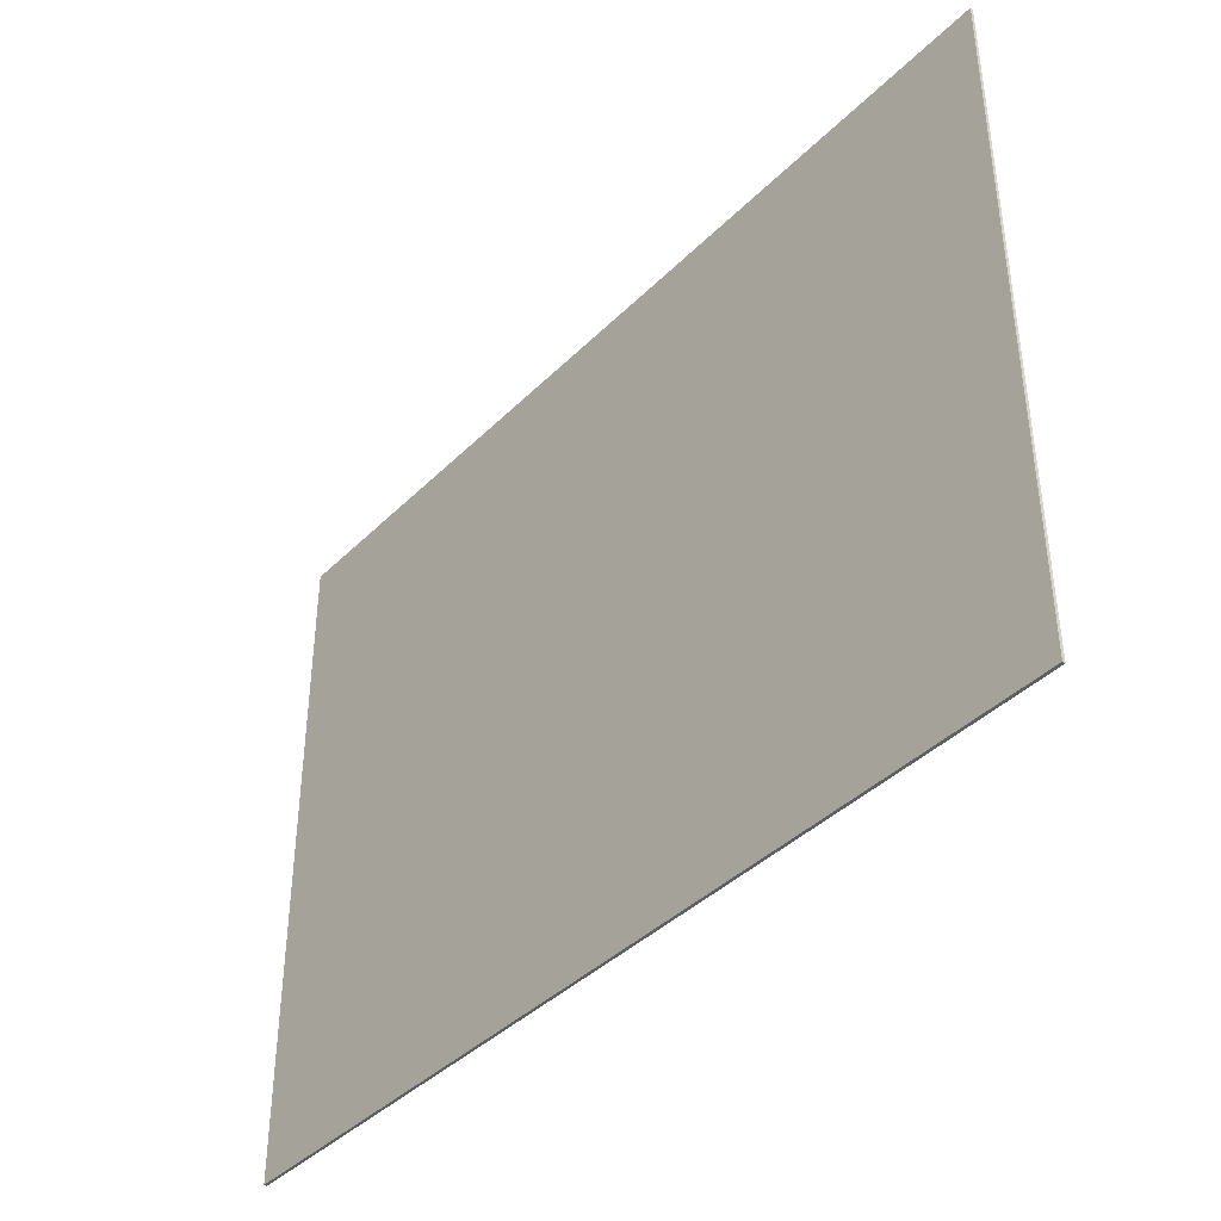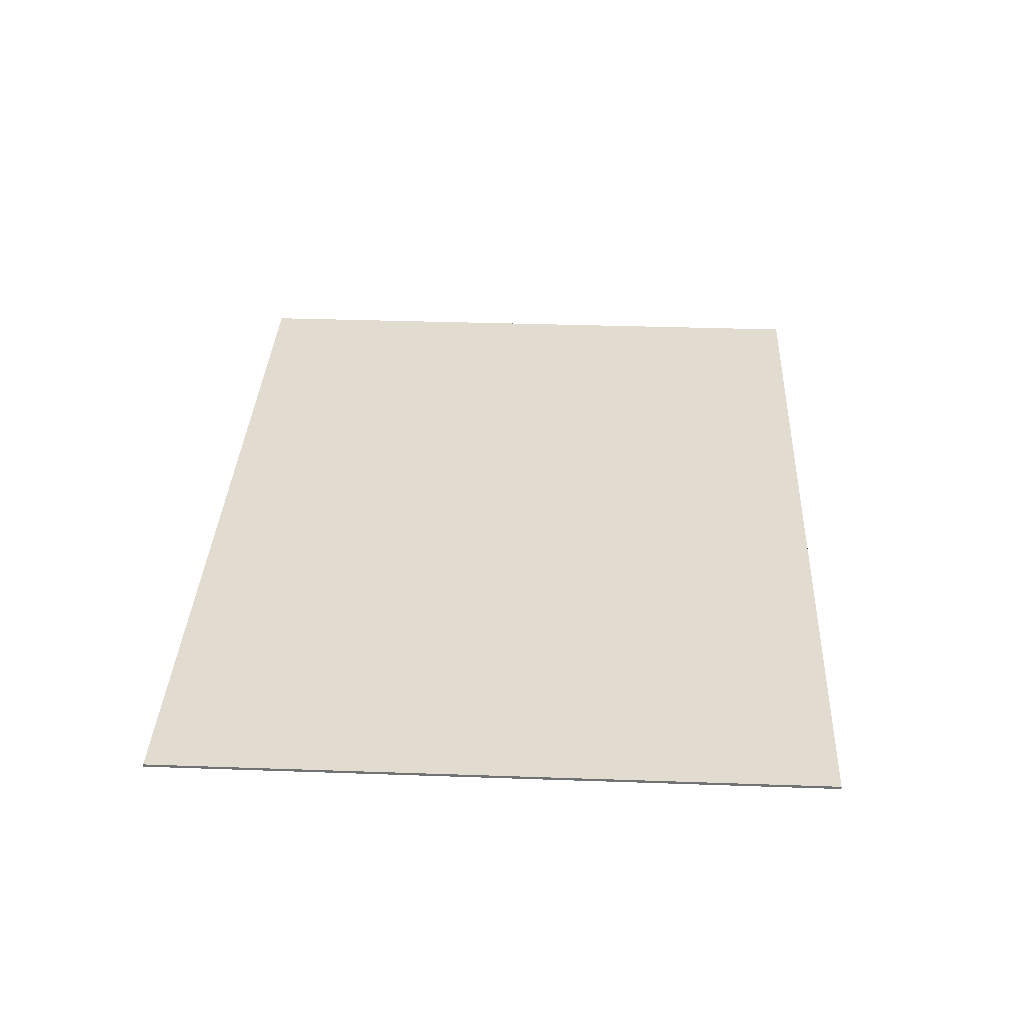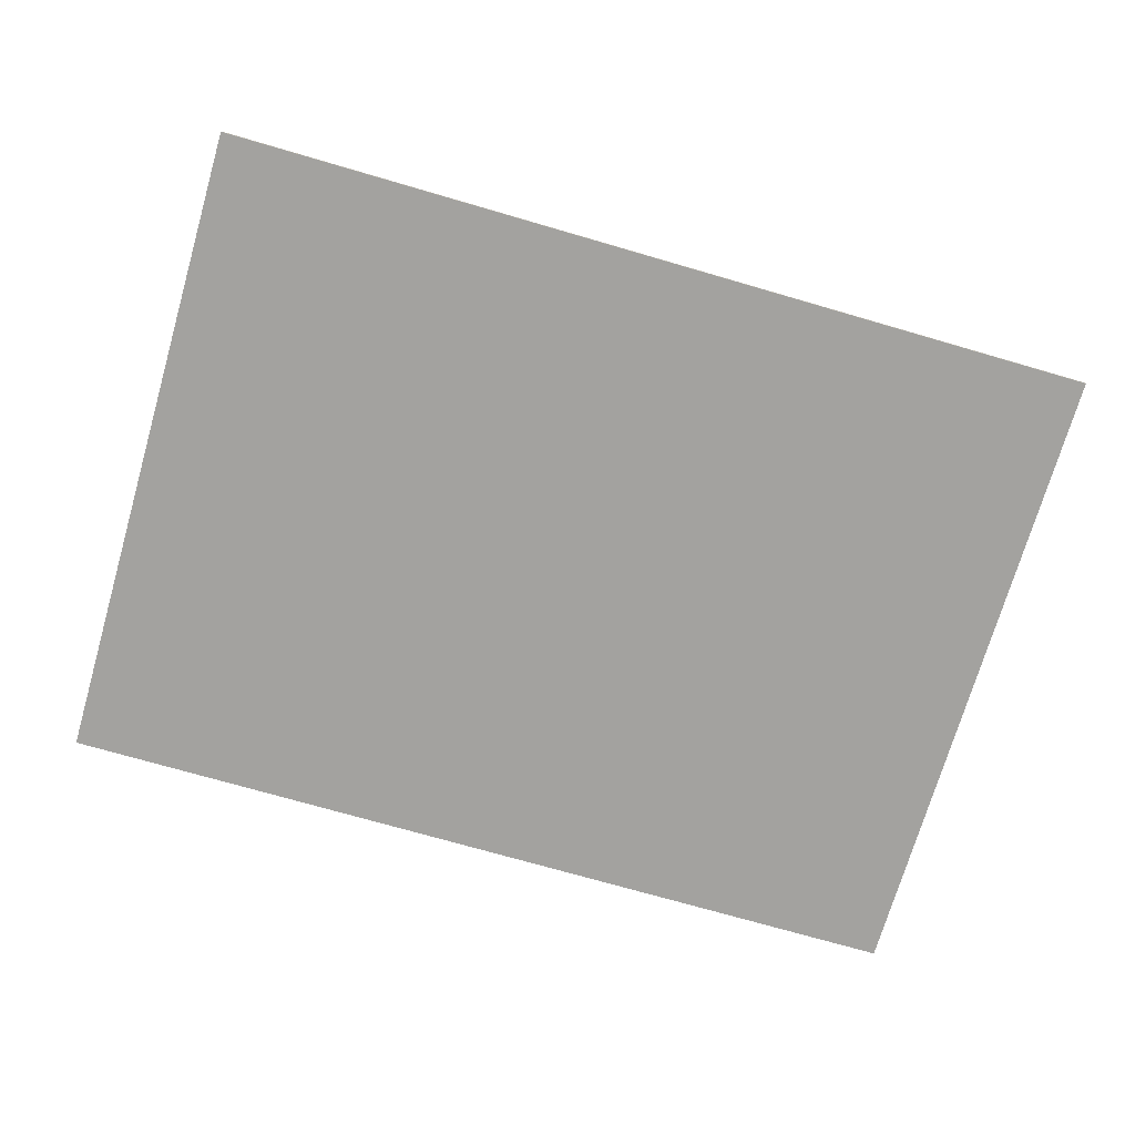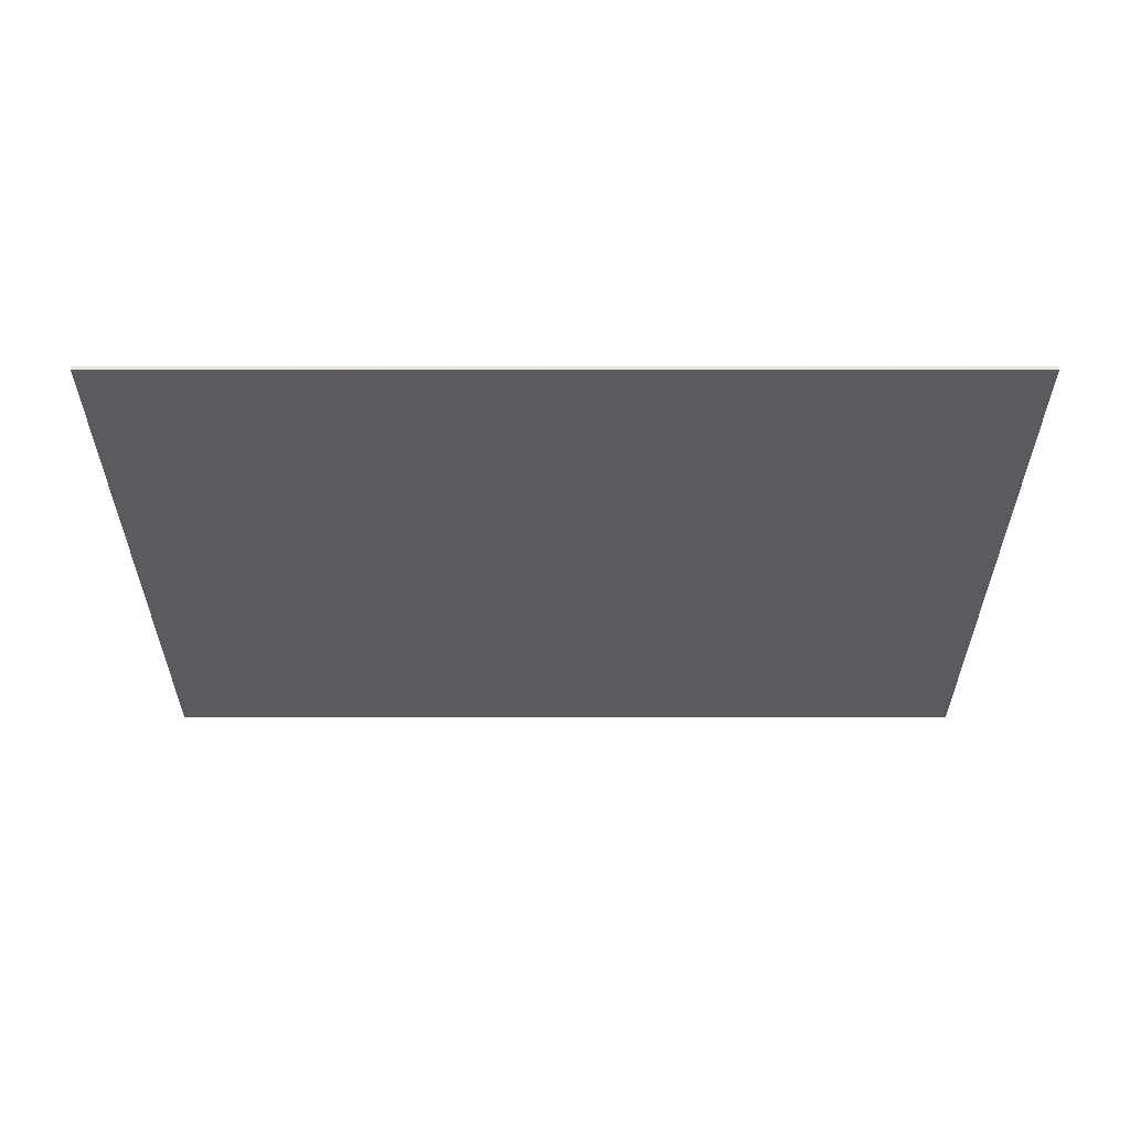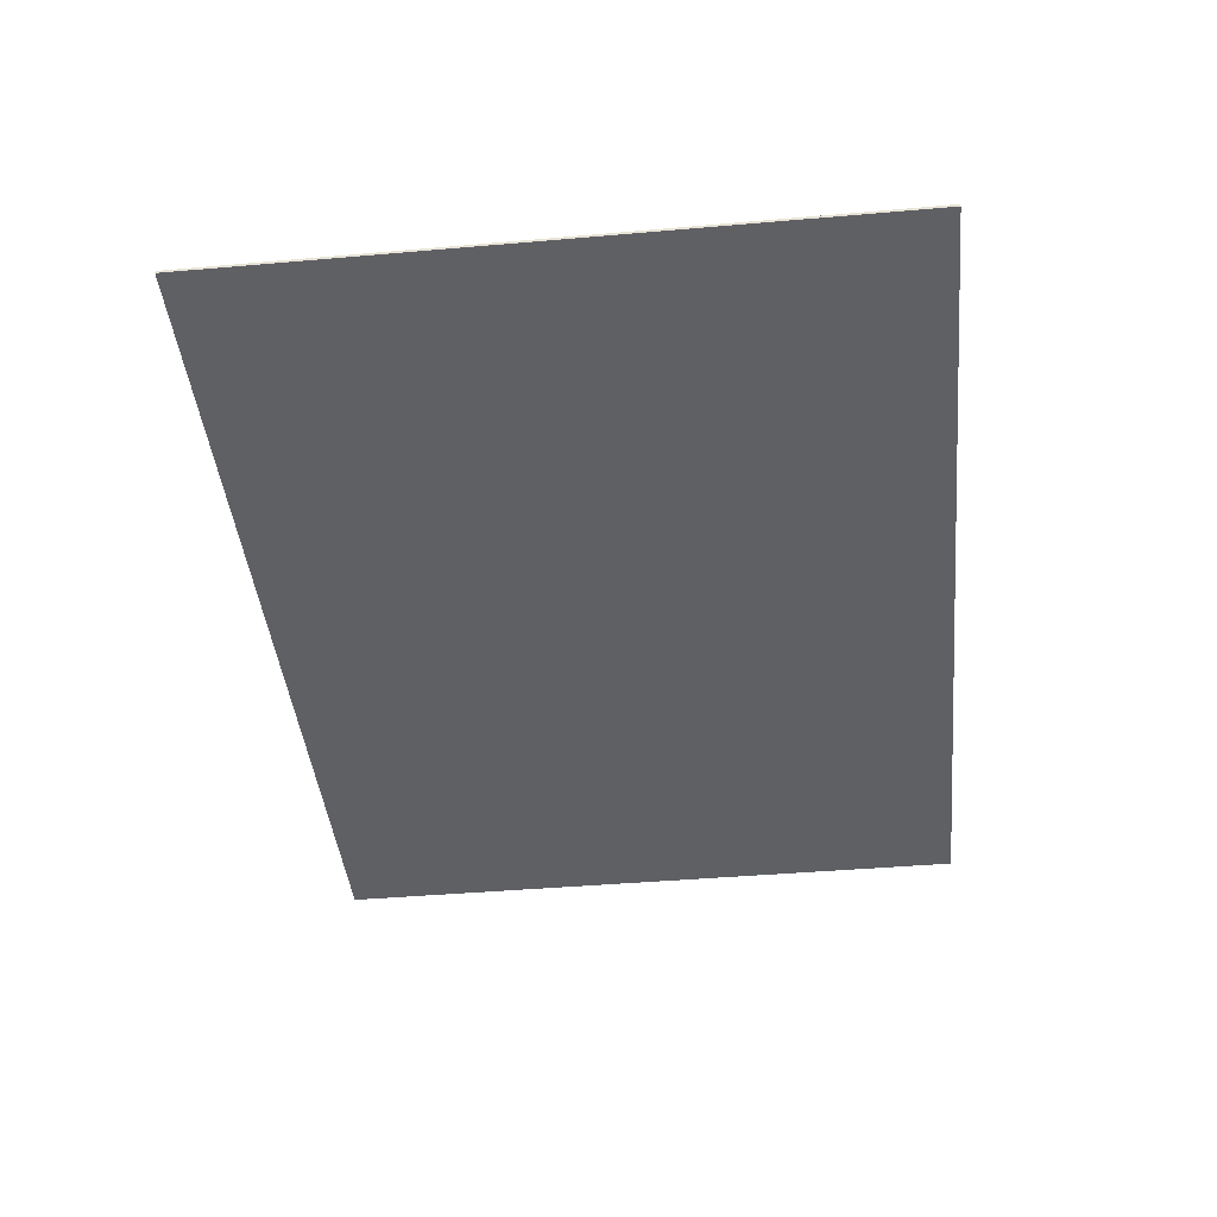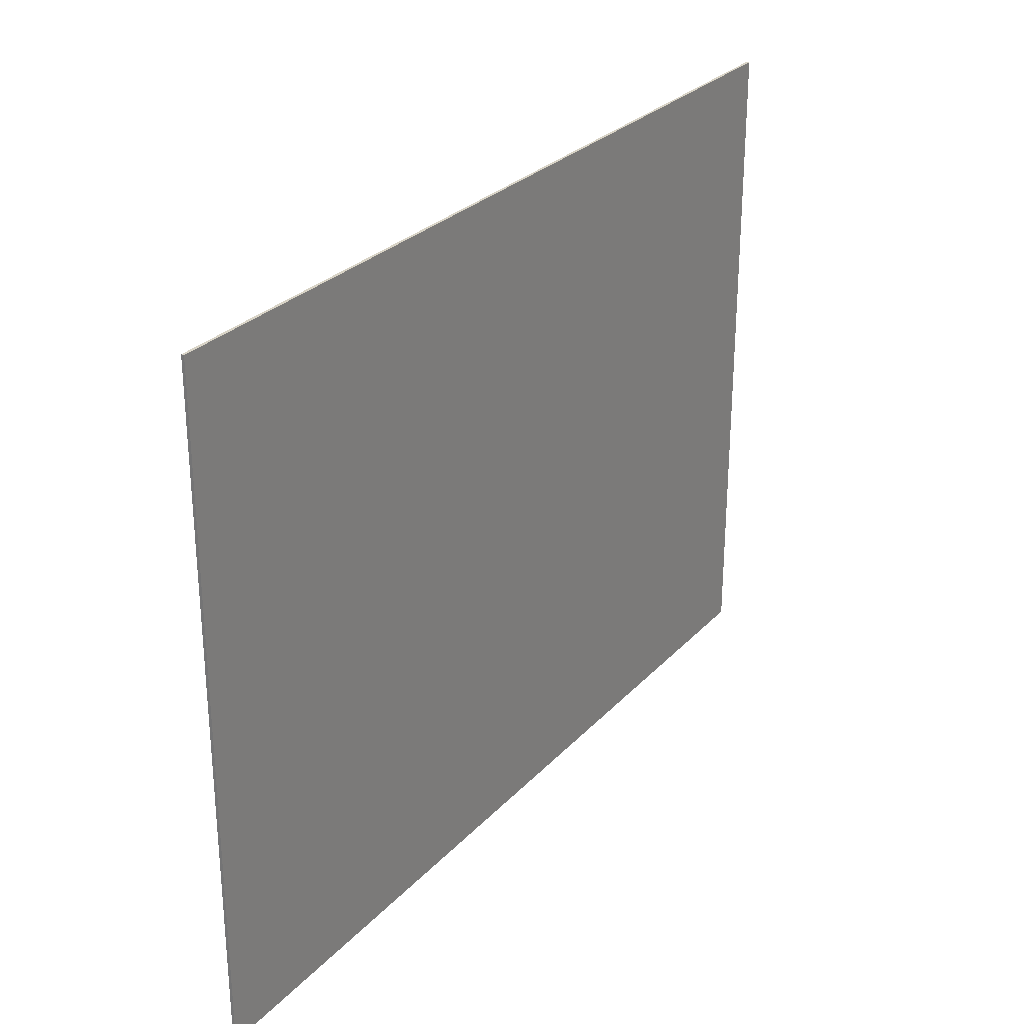
<metadata>
{"format":"obj","ext":"obj","renderer":"f3d","projection":"perspective","resolution":1024,"background":"white","views":[{"elev":-40.1,"azim":50.3,"up":"+Z"},{"elev":34.3,"azim":-87.3,"up":"+Y"},{"elev":-72.6,"azim":163.8,"up":"+Y"},{"elev":-32.4,"azim":0.0,"up":"+Y"},{"elev":-42.9,"azim":95.9,"up":"+Y"},{"elev":28.1,"azim":123.4,"up":"+Z"}]}
</metadata>
<code>
v 1.95 0 1.45
v 1.95 0 -1.45
v -1.95 0 -1.45
v -1.95 0 1.45
v -1.95 -0.0125 1.45
v 1.95 -0.0125 1.45
v 1.95 0 1.45
v -1.95 0 1.45
v -1.95 -0.0125 -1.45
v -1.95 -0.0125 1.45
v -1.95 0 1.45
v -1.95 0 -1.45
v 1.95 -0.0125 -1.45
v -1.95 -0.0125 -1.45
v -1.95 0 -1.45
v 1.95 0 -1.45
v 1.95 -0.0125 1.45
v 1.95 -0.0125 -1.45
v 1.95 0 -1.45
v 1.95 0 1.45
v 1.95 -0.0125 1.45
v -1.95 -0.0125 1.45
v -1.95 -0.0125 -1.45
v 1.95 -0.0125 -1.45
g mesh3652020
f 1 2 3
f 3 4 1
f 5 6 7
f 7 8 5
f 9 10 11
f 11 12 9
f 13 14 15
f 15 16 13
f 17 18 19
f 19 20 17
g mesh3652022
f 21 22 23
f 23 24 21

</code>
